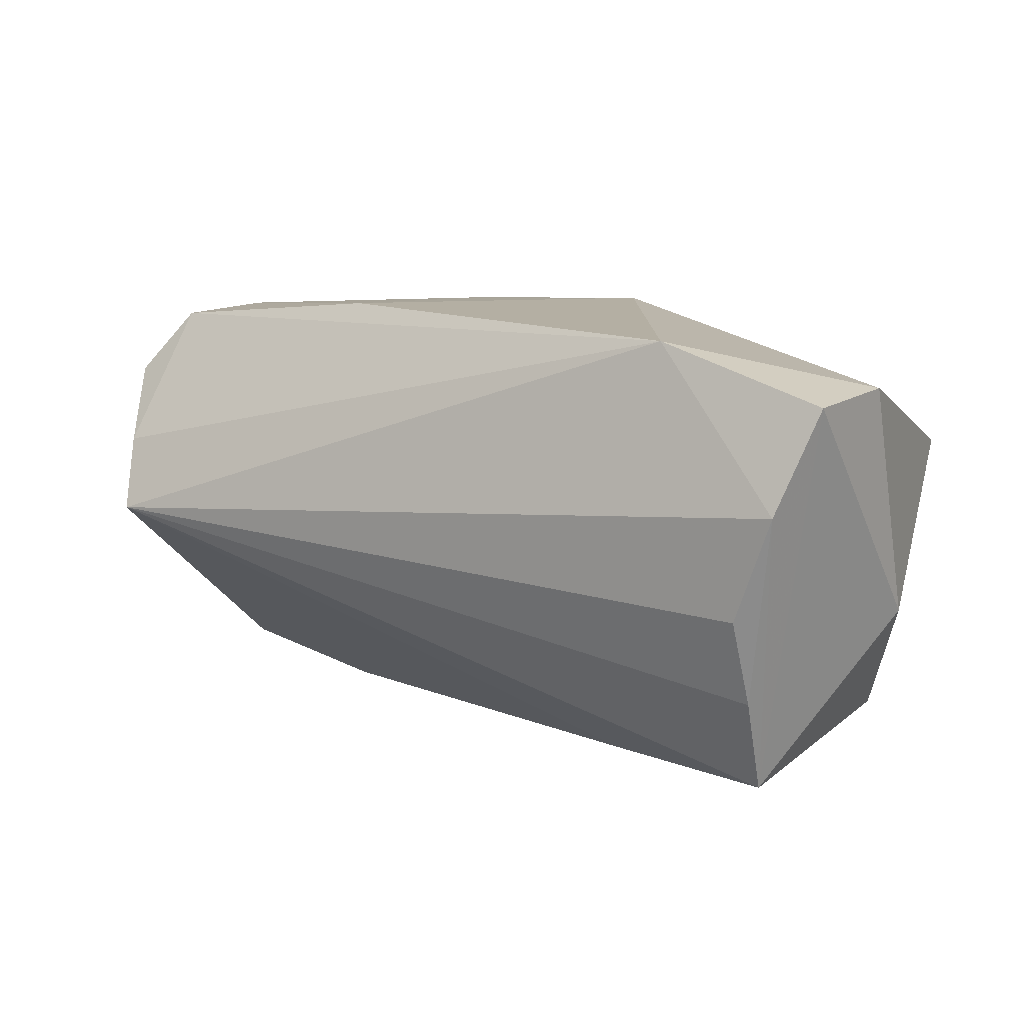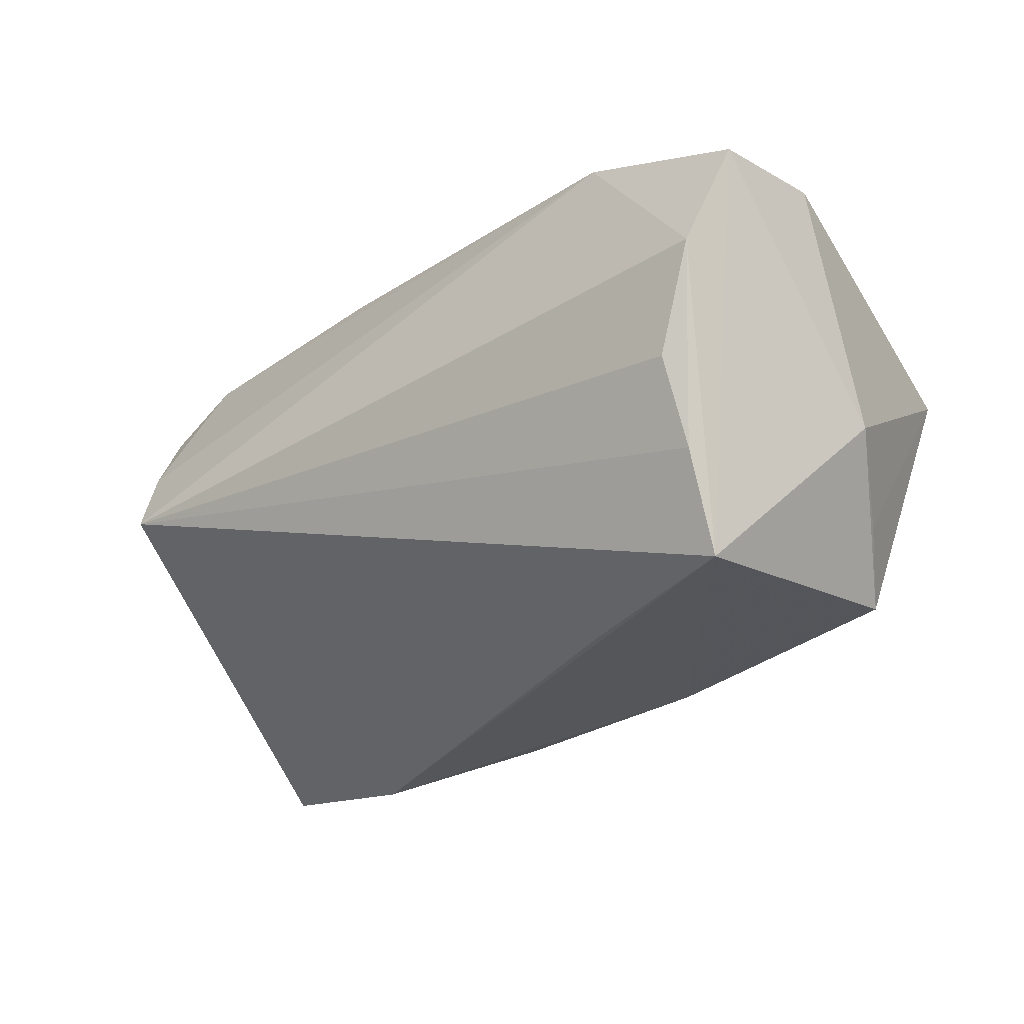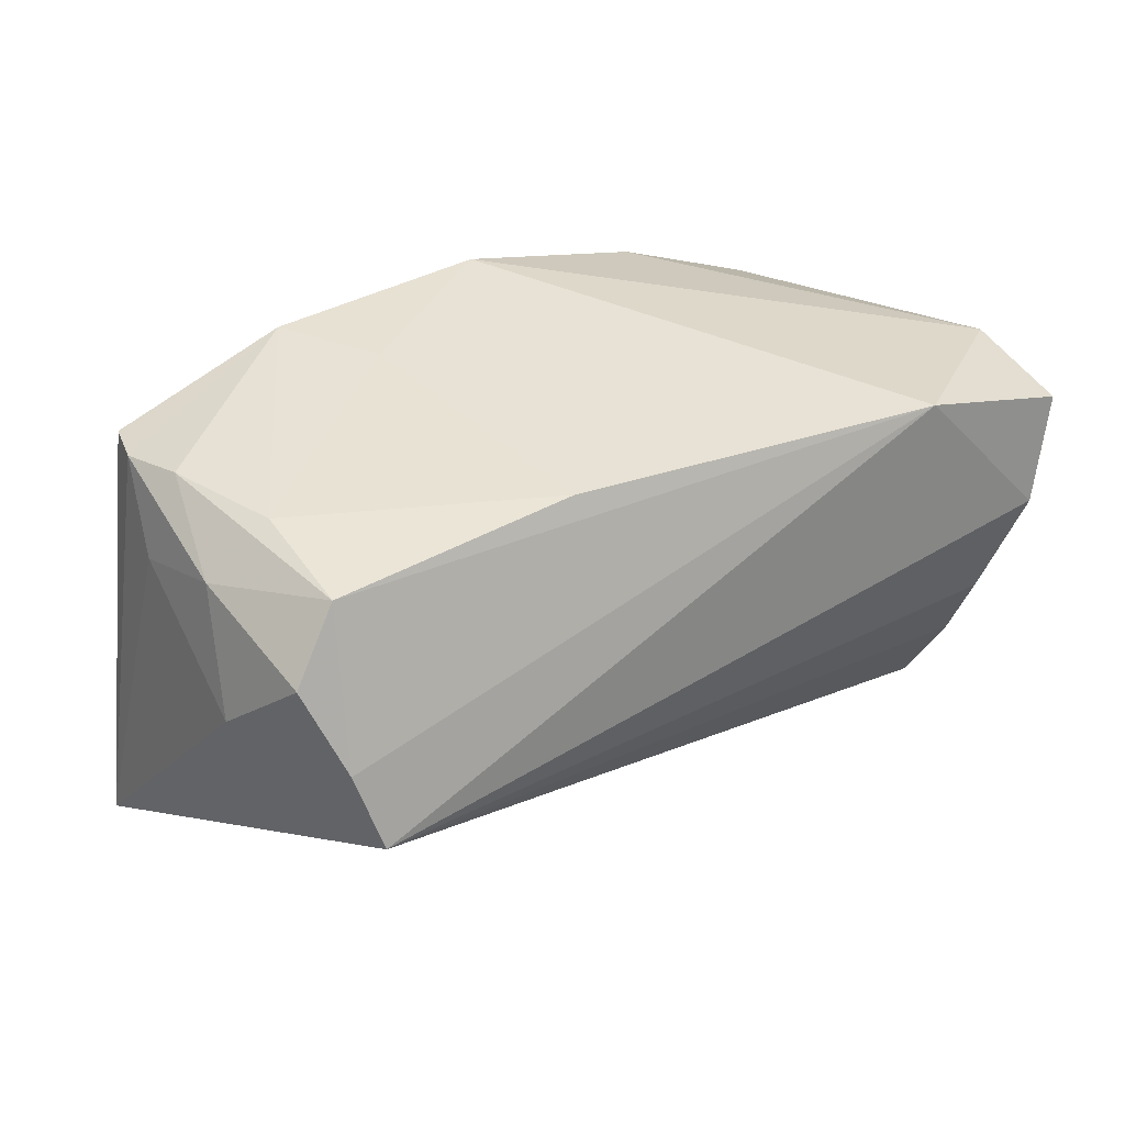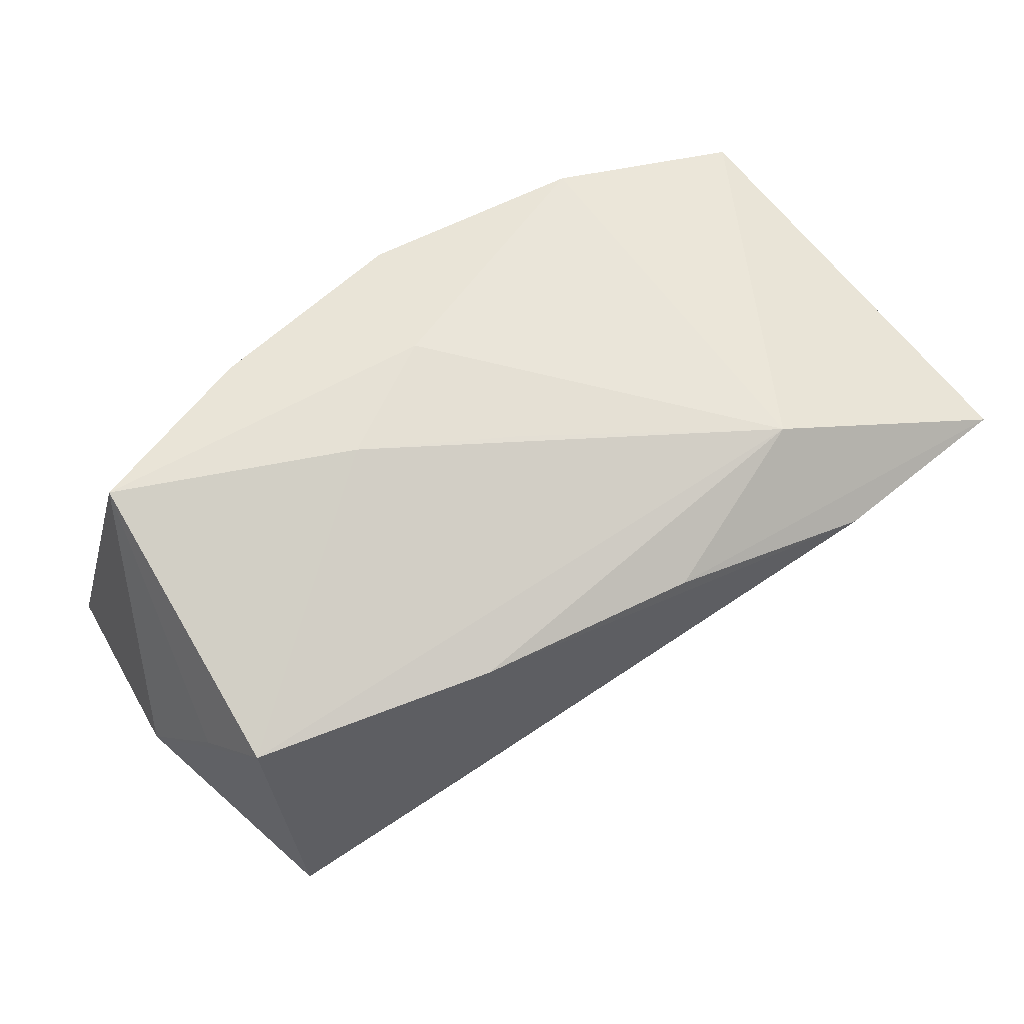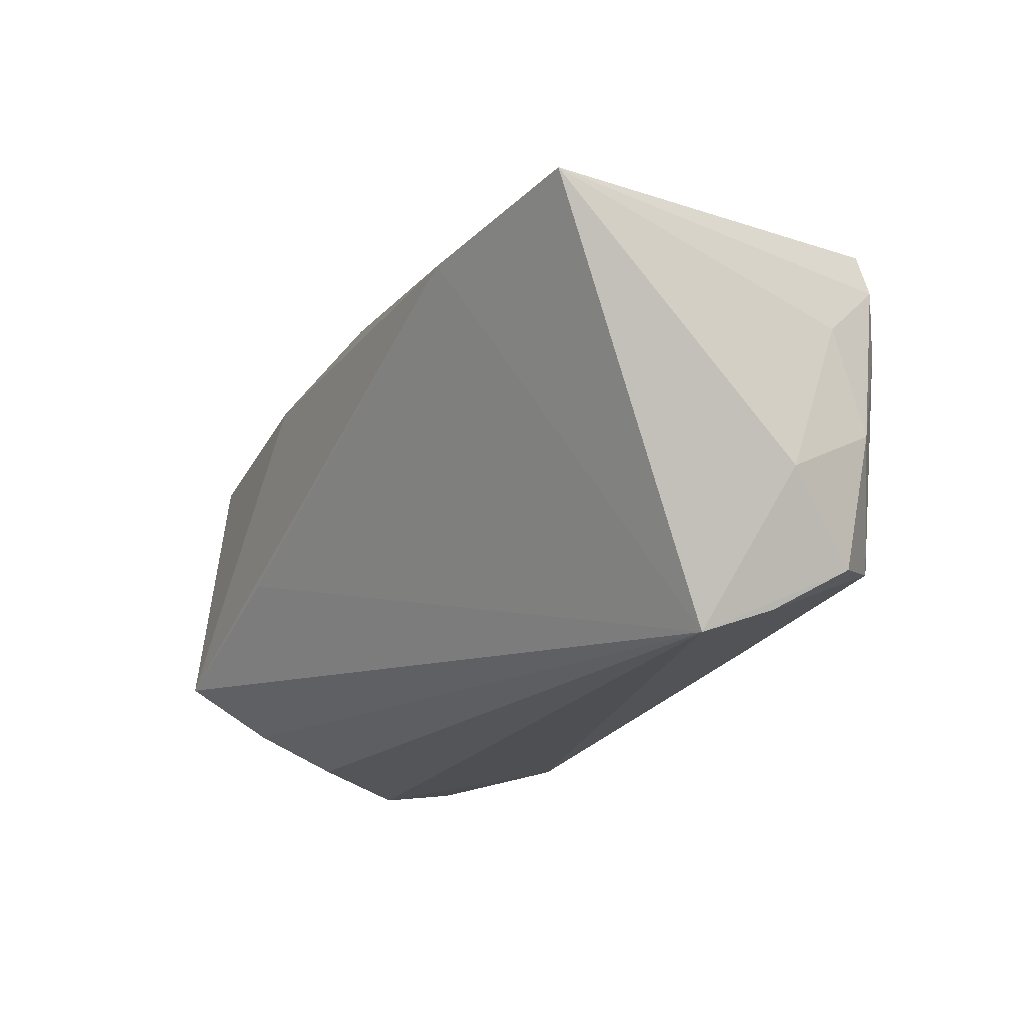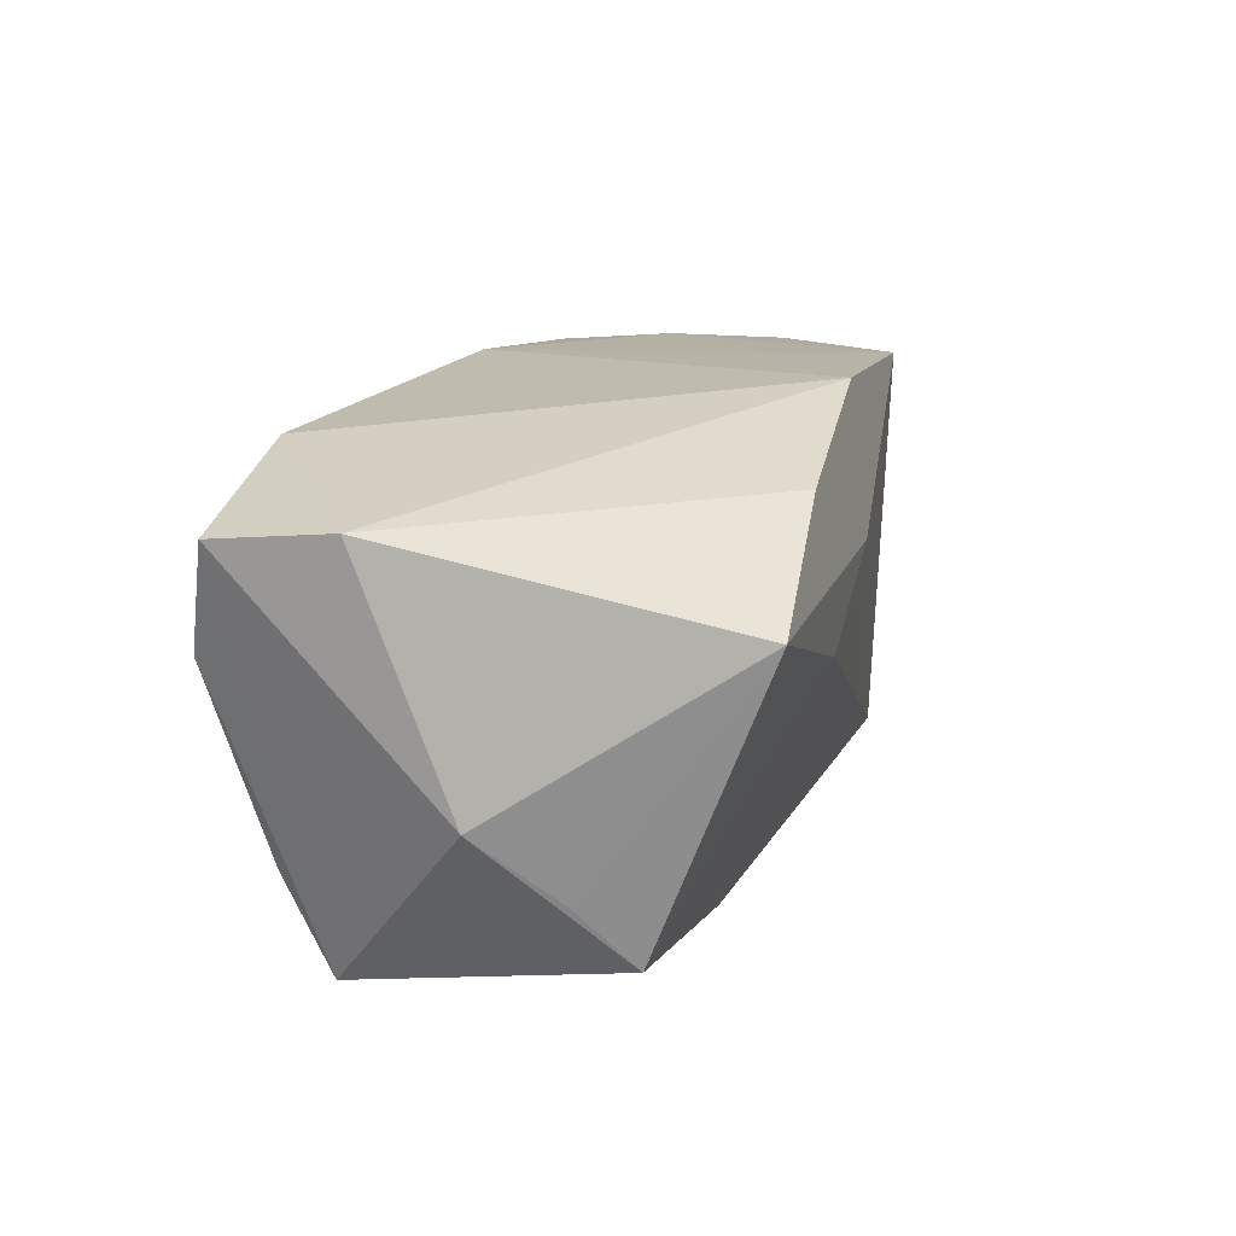
<metadata>
{"format":"obj","ext":"obj","renderer":"f3d","projection":"perspective","resolution":1024,"background":"white","views":[{"elev":7.5,"azim":30.4,"up":"+Z"},{"elev":-28.1,"azim":40.2,"up":"+Z"},{"elev":40.4,"azim":-34.9,"up":"+Z"},{"elev":59.5,"azim":152.8,"up":"+Y"},{"elev":-21.2,"azim":-118.4,"up":"+Y"},{"elev":12.8,"azim":104.0,"up":"+Z"}]}
</metadata>
<code>
v -0.04414 -0.02898 -0.001132
v -0.03013 0.0239 -0.01959
v -0.0234 0.0268 0.02571
v 0.04797 -0.02898 0.003569
v -0.01142 0.01587 -0.02921
v 0.00298 0.02587 0.02596
v -0.0463 0.02308 0.02262
v 0.04216 -0.01789 -0.02992
v -0.04557 0.01007 0.0247
v 0.04299 -0.02321 -0.01887
v -0.04819 -0.01989 0.01675
v 0.05244 -0.02602 0.01563
v -0.0414 -0.003401 0.02534
v -0.05023 0.009692 0.01505
v -0.03556 0.01355 -0.03036
v 0.005771 0.02827 0.009435
v -0.04773 0.01755 0.02325
v -0.04571 -0.02544 0.007637
v -0.05694 0.01651 -0.02636
v 0.01894 -0.009175 -0.0299
v -0.04923 -0.002921 0.01991
v -0.0004722 0.02596 -0.006982
v 0.01502 0.01483 -0.02871
v 0.04268 -0.02714 -0.008768
v -0.04195 -0.0174 0.02424
v -0.05221 -0.01022 0.007003
v 0.04793 0.007394 -0.01826
v 0.04696 0.02715 0.007592
v 0.01829 0.02705 -0.0003133
v 0.05294 -0.001358 -0.01038
v -0.0132 -0.01914 0.02596
v 0.05361 -0.01192 0.01702
v 0.03266 -0.02572 0.02242
v -0.01671 0.0149 0.02596
v 0.02701 0.02624 0.01817
v 0.04391 0.01346 -0.02555
f 32 6 33
f 28 32 30
f 14 19 26
f 26 19 1
f 33 1 4
f 1 24 4
f 3 34 6
f 17 19 14
f 7 19 17
f 9 3 17
f 17 3 7
f 6 32 35
f 32 28 35
f 18 1 33
f 33 25 18
f 31 25 33
f 33 6 31
f 6 34 31
f 12 32 33
f 33 4 12
f 30 32 12
f 12 8 30
f 4 8 12
f 2 19 7
f 7 3 2
f 22 29 2
f 14 26 21
f 21 17 14
f 21 25 9
f 9 17 21
f 1 19 15
f 10 4 24
f 10 8 4
f 10 24 1
f 1 8 10
f 16 35 28
f 28 29 16
f 16 3 6
f 6 35 16
f 16 29 22
f 22 2 16
f 16 2 3
f 11 18 25
f 11 21 26
f 25 21 11
f 11 26 1
f 1 18 11
f 13 31 34
f 13 3 9
f 34 3 13
f 9 25 13
f 25 31 13
f 20 8 1
f 1 15 20
f 20 15 8
f 19 2 5
f 5 15 19
f 36 2 29
f 36 29 28
f 30 8 36
f 23 5 2
f 2 36 23
f 23 36 8
f 8 15 23
f 15 5 23
f 27 28 30
f 30 36 27
f 27 36 28

</code>
